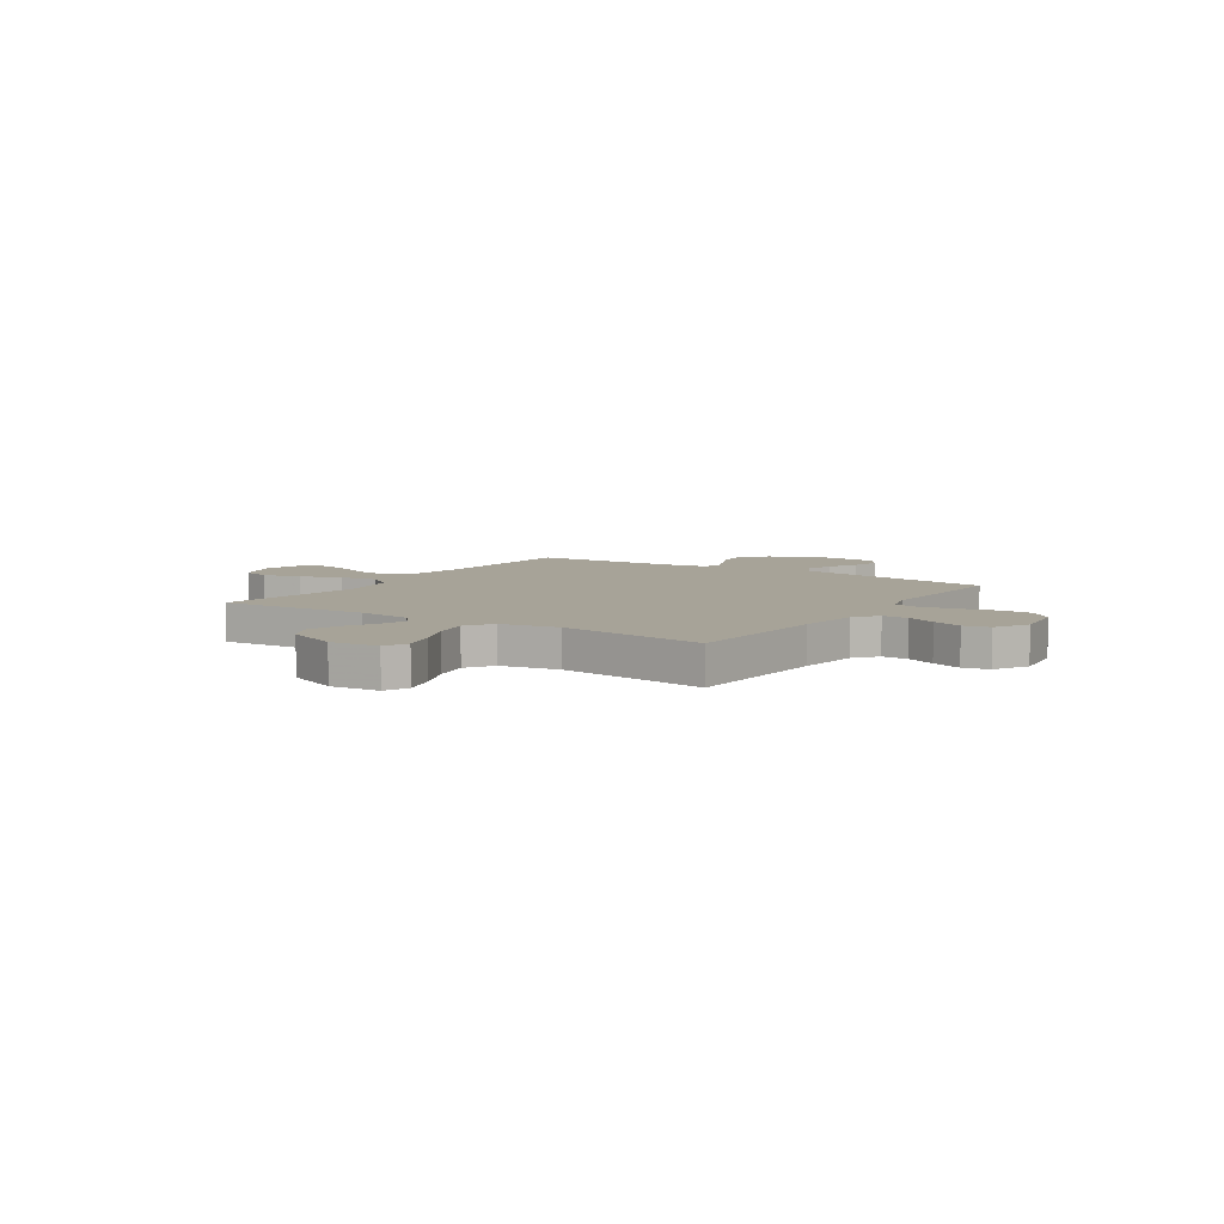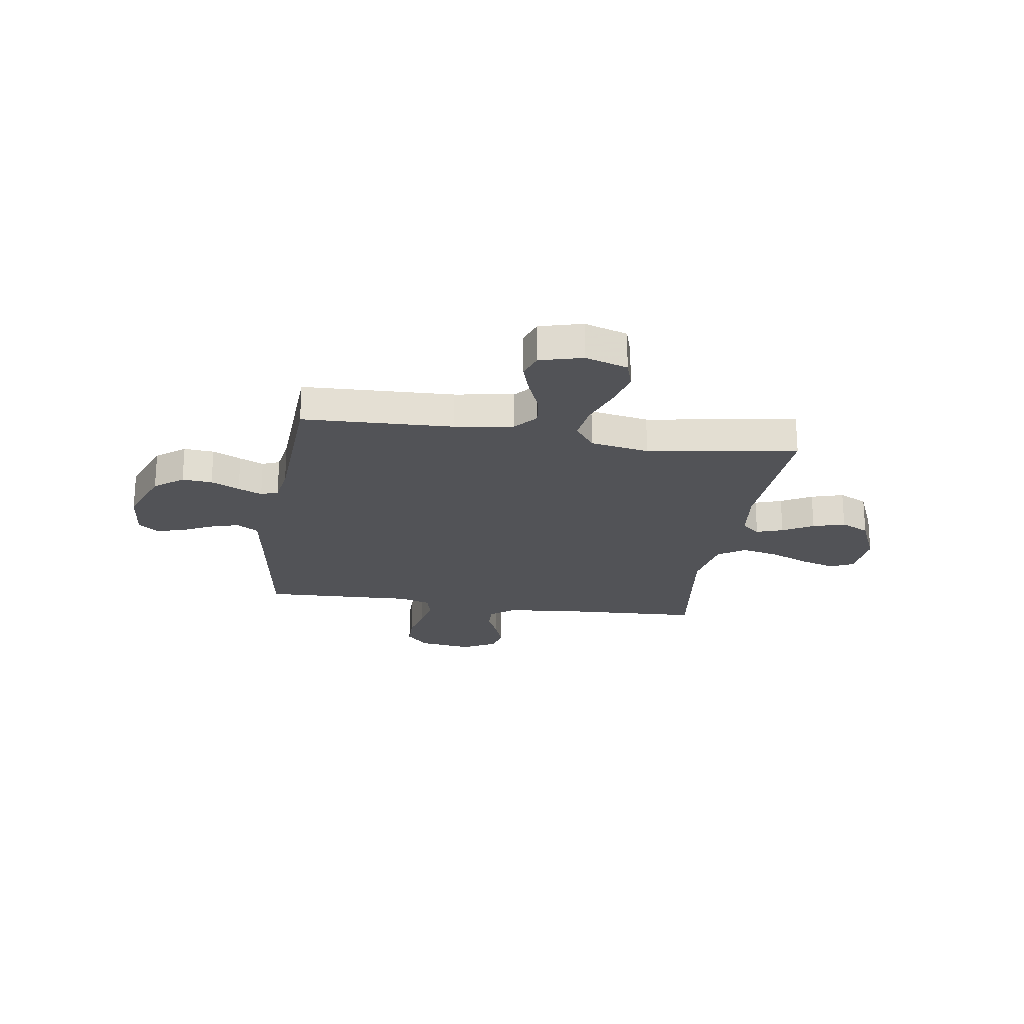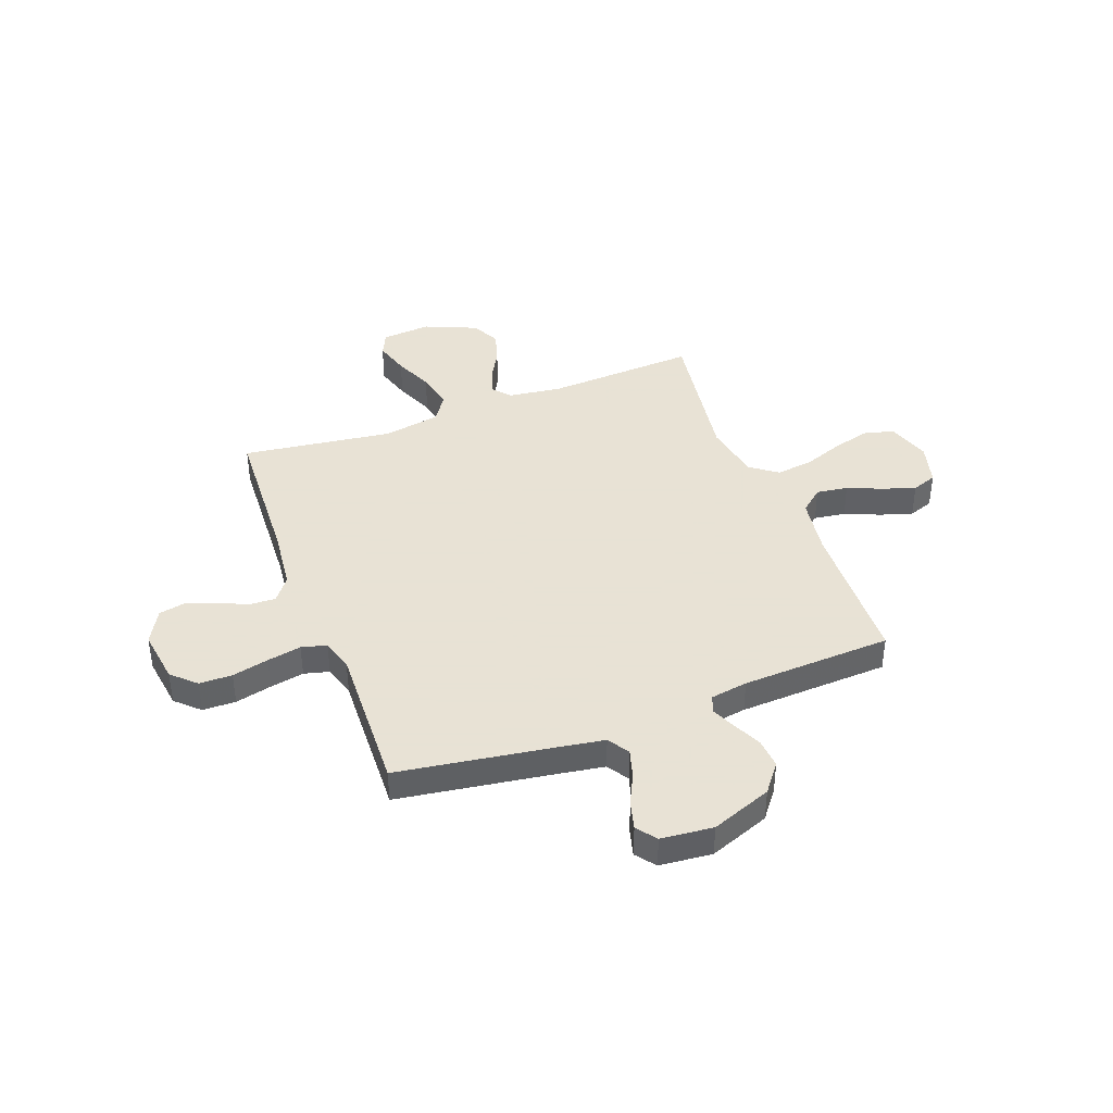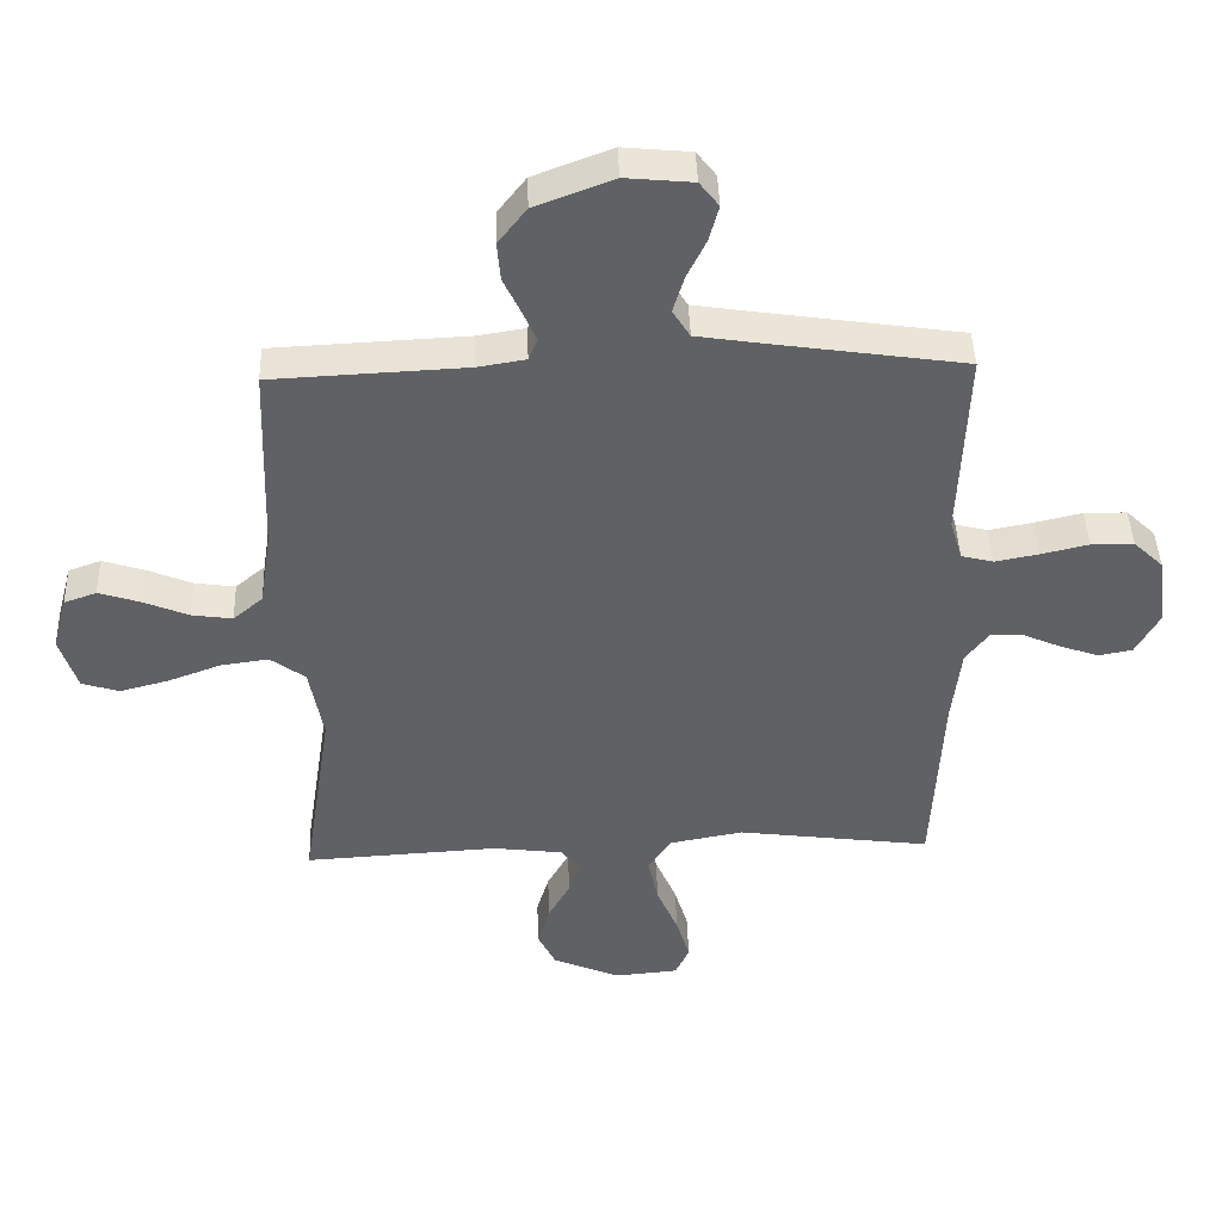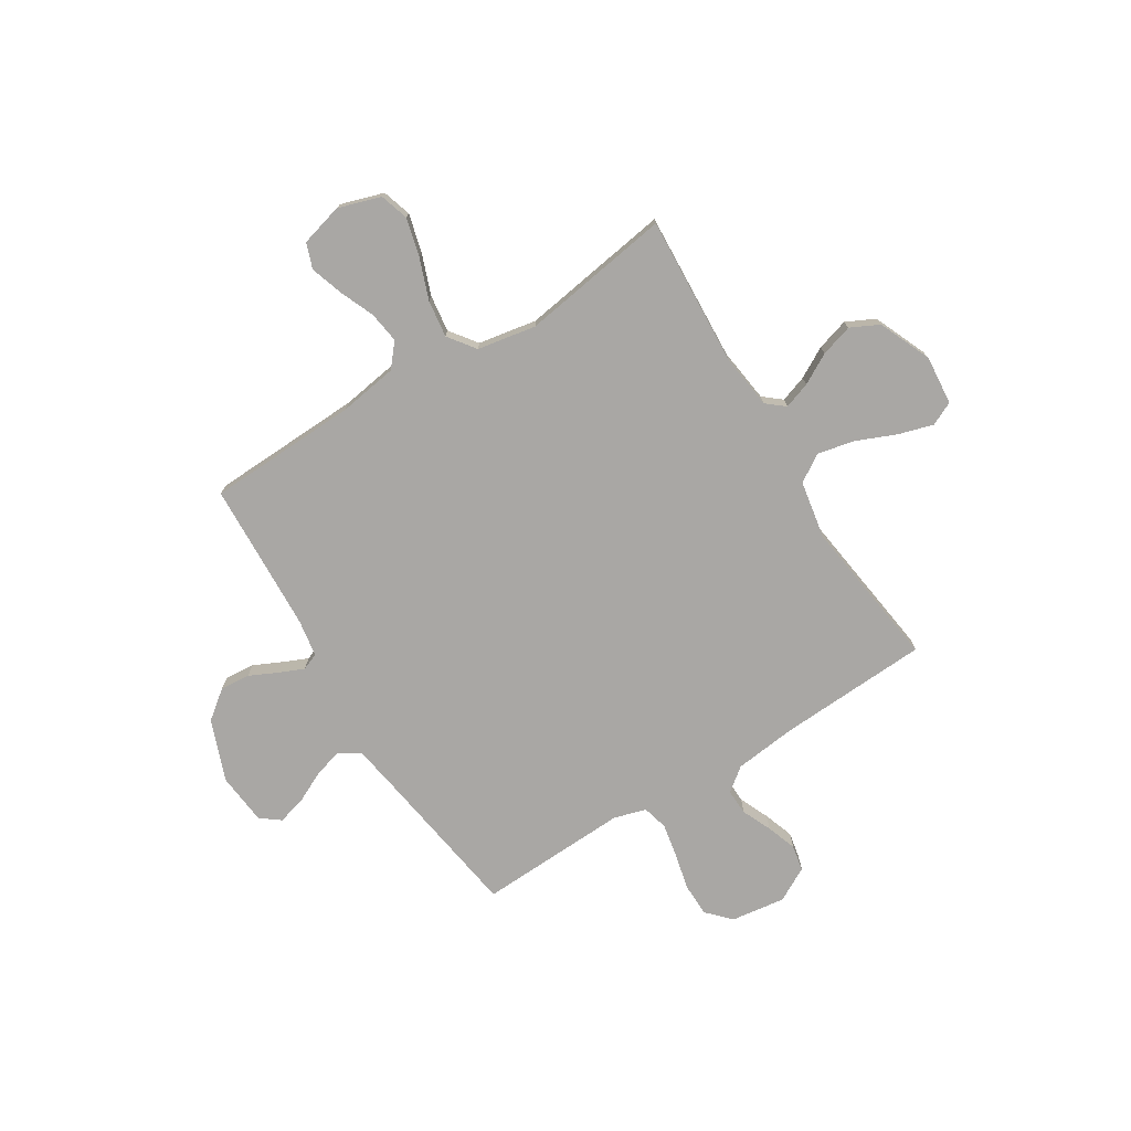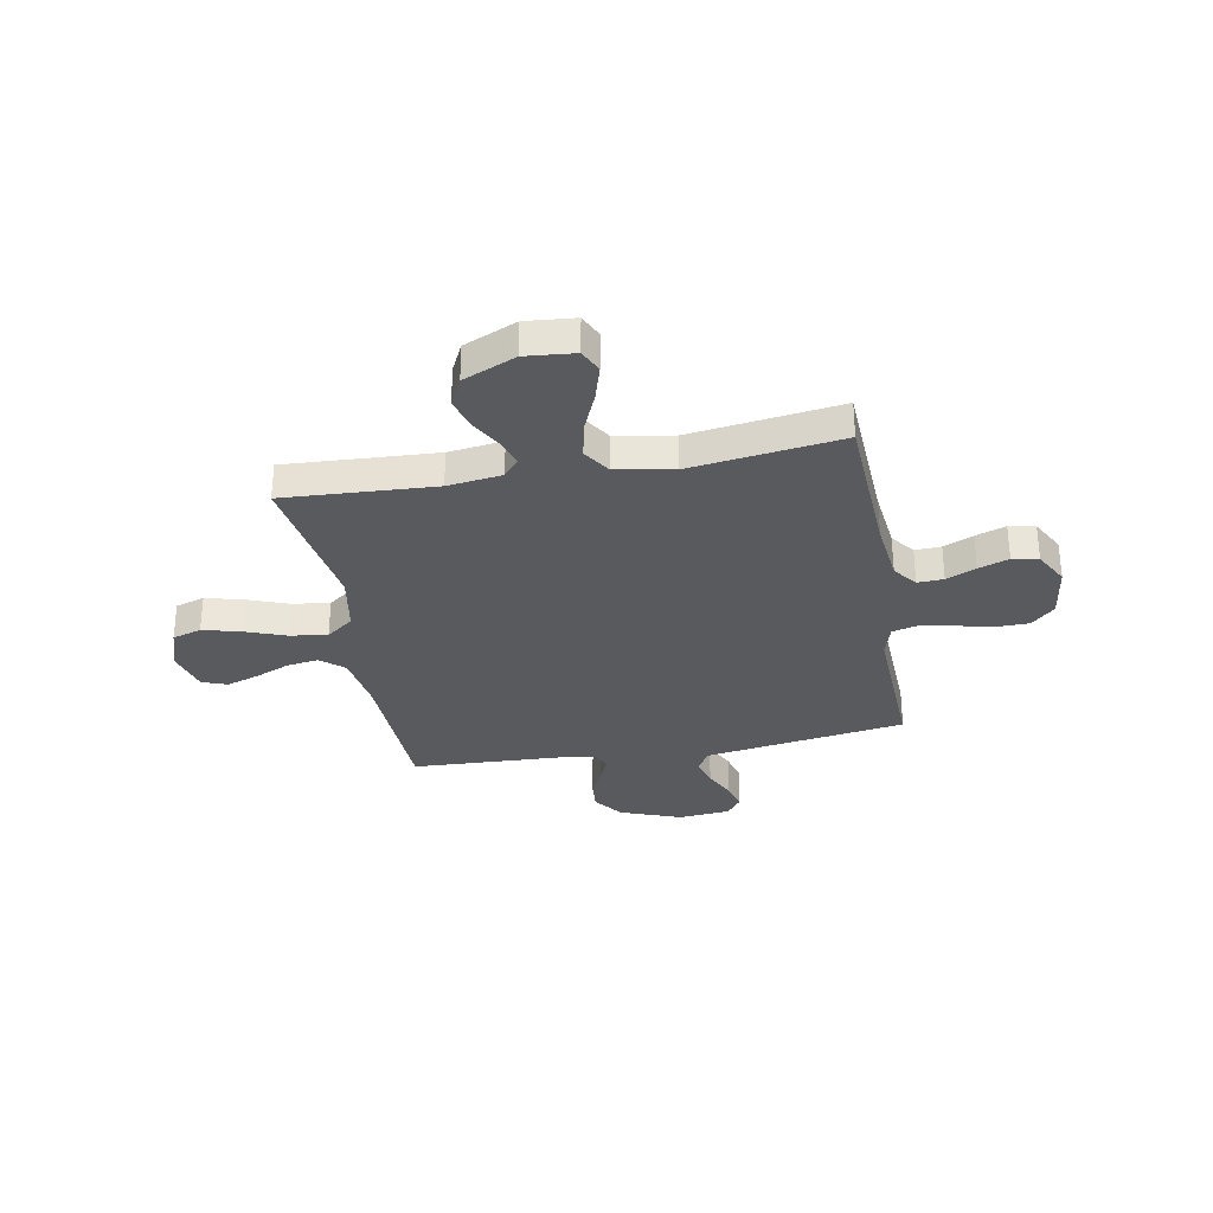
<metadata>
{"format":"obj","ext":"obj","renderer":"f3d","projection":"perspective","resolution":1024,"background":"white","views":[{"elev":6.8,"azim":-146.5,"up":"+Y"},{"elev":-22.4,"azim":81.3,"up":"+Y"},{"elev":40.6,"azim":-20.6,"up":"+Y"},{"elev":43.6,"azim":178.0,"up":"+Z"},{"elev":-74.8,"azim":121.9,"up":"+Y"},{"elev":-31.5,"azim":-169.6,"up":"+Y"}]}
</metadata>
<code>
v -0.5 0.07 0.5
v -0.2 0.07 0.545
v -0.099 0.07 0.561
v -0.072 0.07 0.604
v -0.089 0.07 0.661
v -0.119 0.07 0.723
v -0.134 0.07 0.779
v -0.104 0.07 0.818
v 0 0.07 0.828
v 0.121 0.07 0.782
v 0.165 0.07 0.725
v 0.16 0.07 0.665
v 0.133 0.07 0.608
v 0.112 0.07 0.56
v 0.126 0.07 0.526
v 0.2 0.07 0.514
v 0.5 0.07 0.5
v 0.511 0.07 0.2
v 0.529 0.07 0.083
v 0.575 0.07 0.044
v 0.638 0.07 0.053
v 0.707 0.07 0.082
v 0.772 0.07 0.103
v 0.822 0.07 0.085
v 0.845 0.07 0
v 0.818 0.07 -0.085
v 0.76 0.07 -0.103
v 0.684 0.07 -0.083
v 0.603 0.07 -0.053
v 0.529 0.07 -0.043
v 0.475 0.07 -0.083
v 0.454 0.07 -0.2
v 0.5 0.07 -0.5
v 0.2 0.07 -0.483
v 0.092 0.07 -0.497
v 0.062 0.07 -0.533
v 0.08 0.07 -0.586
v 0.114 0.07 -0.647
v 0.133 0.07 -0.711
v 0.105 0.07 -0.768
v 0 0.07 -0.813
v -0.098 0.07 -0.804
v -0.12 0.07 -0.757
v -0.099 0.07 -0.687
v -0.066 0.07 -0.609
v -0.05 0.07 -0.535
v -0.085 0.07 -0.481
v -0.2 0.07 -0.46
v -0.5 0.07 -0.5
v -0.515 0.07 -0.2
v -0.529 0.07 -0.076
v -0.565 0.07 -0.029
v -0.617 0.07 -0.031
v -0.676 0.07 -0.057
v -0.736 0.07 -0.078
v -0.788 0.07 -0.068
v -0.825 0.07 0
v -0.81 0.07 0.108
v -0.764 0.07 0.152
v -0.698 0.07 0.153
v -0.625 0.07 0.136
v -0.557 0.07 0.123
v -0.507 0.07 0.136
v -0.488 0.07 0.2
v -0.5 0 0.5
v -0.2 0 0.545
v -0.099 0 0.561
v -0.072 0 0.604
v -0.089 0 0.661
v -0.119 0 0.723
v -0.134 0 0.779
v -0.104 0 0.818
v 0 0 0.828
v 0.121 0 0.782
v 0.165 0 0.725
v 0.16 0 0.665
v 0.133 0 0.608
v 0.112 0 0.56
v 0.126 0 0.526
v 0.2 0 0.514
v 0.5 0 0.5
v 0.511 0 0.2
v 0.529 0 0.083
v 0.575 0 0.044
v 0.638 0 0.053
v 0.707 0 0.082
v 0.772 0 0.103
v 0.822 0 0.085
v 0.845 0 0
v 0.818 0 -0.085
v 0.76 0 -0.103
v 0.684 0 -0.083
v 0.603 0 -0.053
v 0.529 0 -0.043
v 0.475 0 -0.083
v 0.454 0 -0.2
v 0.5 0 -0.5
v 0.2 0 -0.483
v 0.092 0 -0.497
v 0.062 0 -0.533
v 0.08 0 -0.586
v 0.114 0 -0.647
v 0.133 0 -0.711
v 0.105 0 -0.768
v 0 0 -0.813
v -0.098 0 -0.804
v -0.12 0 -0.757
v -0.099 0 -0.687
v -0.066 0 -0.609
v -0.05 0 -0.535
v -0.085 0 -0.481
v -0.2 0 -0.46
v -0.5 0 -0.5
v -0.515 0 -0.2
v -0.529 0 -0.076
v -0.565 0 -0.029
v -0.617 0 -0.031
v -0.676 0 -0.057
v -0.736 0 -0.078
v -0.788 0 -0.068
v -0.825 0 0
v -0.81 0 0.108
v -0.764 0 0.152
v -0.698 0 0.153
v -0.625 0 0.136
v -0.557 0 0.123
v -0.507 0 0.136
v -0.488 0 0.2
f 59 60 61
f 58 59 61
f 57 58 61
f 56 57 61
f 55 56 61
f 54 55 61
f 53 54 61
f 52 53 61 62
f 51 52 62 63
f 48 49 50
f 51 63 64
f 50 51 64
f 48 50 64
f 47 48 64
f 43 44 45
f 42 43 45
f 41 42 45
f 40 41 45
f 39 40 45
f 38 39 45
f 37 38 45
f 36 37 45 46
f 64 1 2
f 47 64 2
f 46 47 2
f 36 46 2
f 35 36 2
f 27 28 29
f 26 27 29
f 25 26 29
f 24 25 29
f 23 24 29
f 22 23 29
f 21 22 29
f 20 21 29 30
f 19 20 30 31
f 16 17 18
f 18 19 31
f 16 18 31
f 15 16 31
f 11 12 13
f 10 11 13
f 9 10 13
f 8 9 13
f 7 8 13
f 6 7 13
f 5 6 13
f 4 5 13 14
f 3 4 14 15
f 15 31 32
f 3 15 32
f 2 3 32
f 35 2 32
f 34 35 32
f 32 33 34
f 125 124 123
f 125 123 122
f 125 122 121
f 125 121 120
f 125 120 119
f 125 119 118
f 125 118 117
f 126 125 117 116
f 127 126 116 115
f 114 113 112
f 128 127 115
f 128 115 114
f 128 114 112
f 128 112 111
f 109 108 107
f 109 107 106
f 109 106 105
f 109 105 104
f 109 104 103
f 109 103 102
f 109 102 101
f 110 109 101 100
f 66 65 128
f 66 128 111
f 66 111 110
f 66 110 100
f 66 100 99
f 93 92 91
f 93 91 90
f 93 90 89
f 93 89 88
f 93 88 87
f 93 87 86
f 93 86 85
f 94 93 85 84
f 95 94 84 83
f 82 81 80
f 95 83 82
f 95 82 80
f 95 80 79
f 77 76 75
f 77 75 74
f 77 74 73
f 77 73 72
f 77 72 71
f 77 71 70
f 77 70 69
f 78 77 69 68
f 79 78 68 67
f 96 95 79
f 96 79 67
f 96 67 66
f 96 66 99
f 96 99 98
f 98 97 96
f 1 65 66 2
f 2 66 67 3
f 3 67 68 4
f 4 68 69 5
f 5 69 70 6
f 6 70 71 7
f 7 71 72 8
f 8 72 73 9
f 9 73 74 10
f 10 74 75 11
f 11 75 76 12
f 12 76 77 13
f 13 77 78 14
f 14 78 79 15
f 15 79 80 16
f 16 80 81 17
f 17 81 82 18
f 18 82 83 19
f 19 83 84 20
f 20 84 85 21
f 21 85 86 22
f 22 86 87 23
f 23 87 88 24
f 24 88 89 25
f 25 89 90 26
f 26 90 91 27
f 27 91 92 28
f 28 92 93 29
f 29 93 94 30
f 30 94 95 31
f 31 95 96 32
f 32 96 97 33
f 33 97 98 34
f 34 98 99 35
f 35 99 100 36
f 36 100 101 37
f 37 101 102 38
f 38 102 103 39
f 39 103 104 40
f 40 104 105 41
f 41 105 106 42
f 42 106 107 43
f 43 107 108 44
f 44 108 109 45
f 45 109 110 46
f 46 110 111 47
f 47 111 112 48
f 48 112 113 49
f 49 113 114 50
f 50 114 115 51
f 51 115 116 52
f 52 116 117 53
f 53 117 118 54
f 54 118 119 55
f 55 119 120 56
f 56 120 121 57
f 57 121 122 58
f 58 122 123 59
f 59 123 124 60
f 60 124 125 61
f 61 125 126 62
f 62 126 127 63
f 63 127 128 64
f 64 128 65 1

</code>
